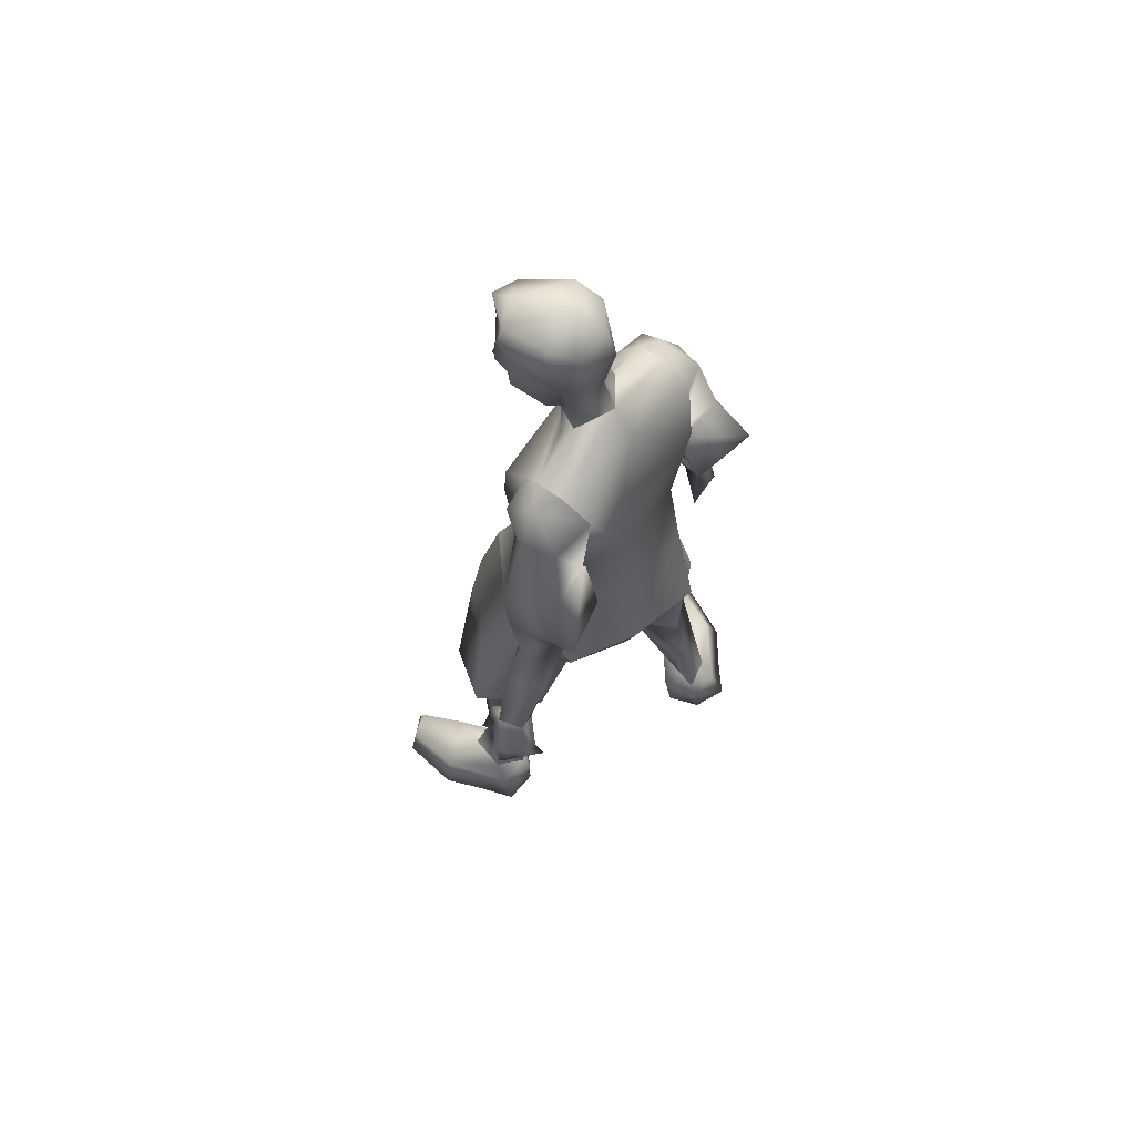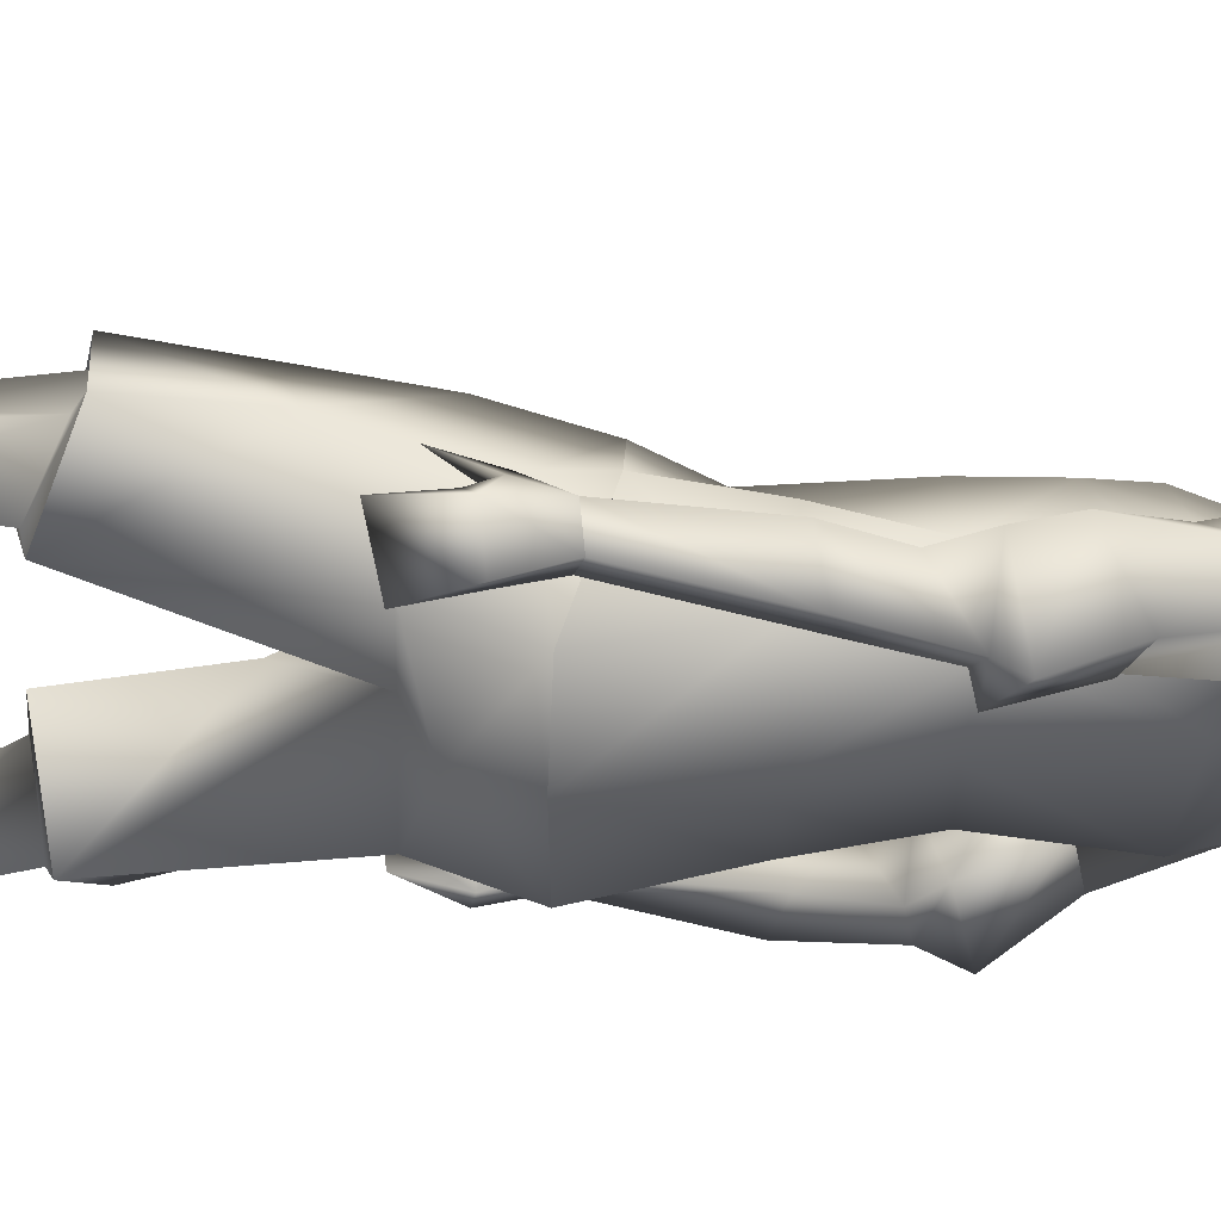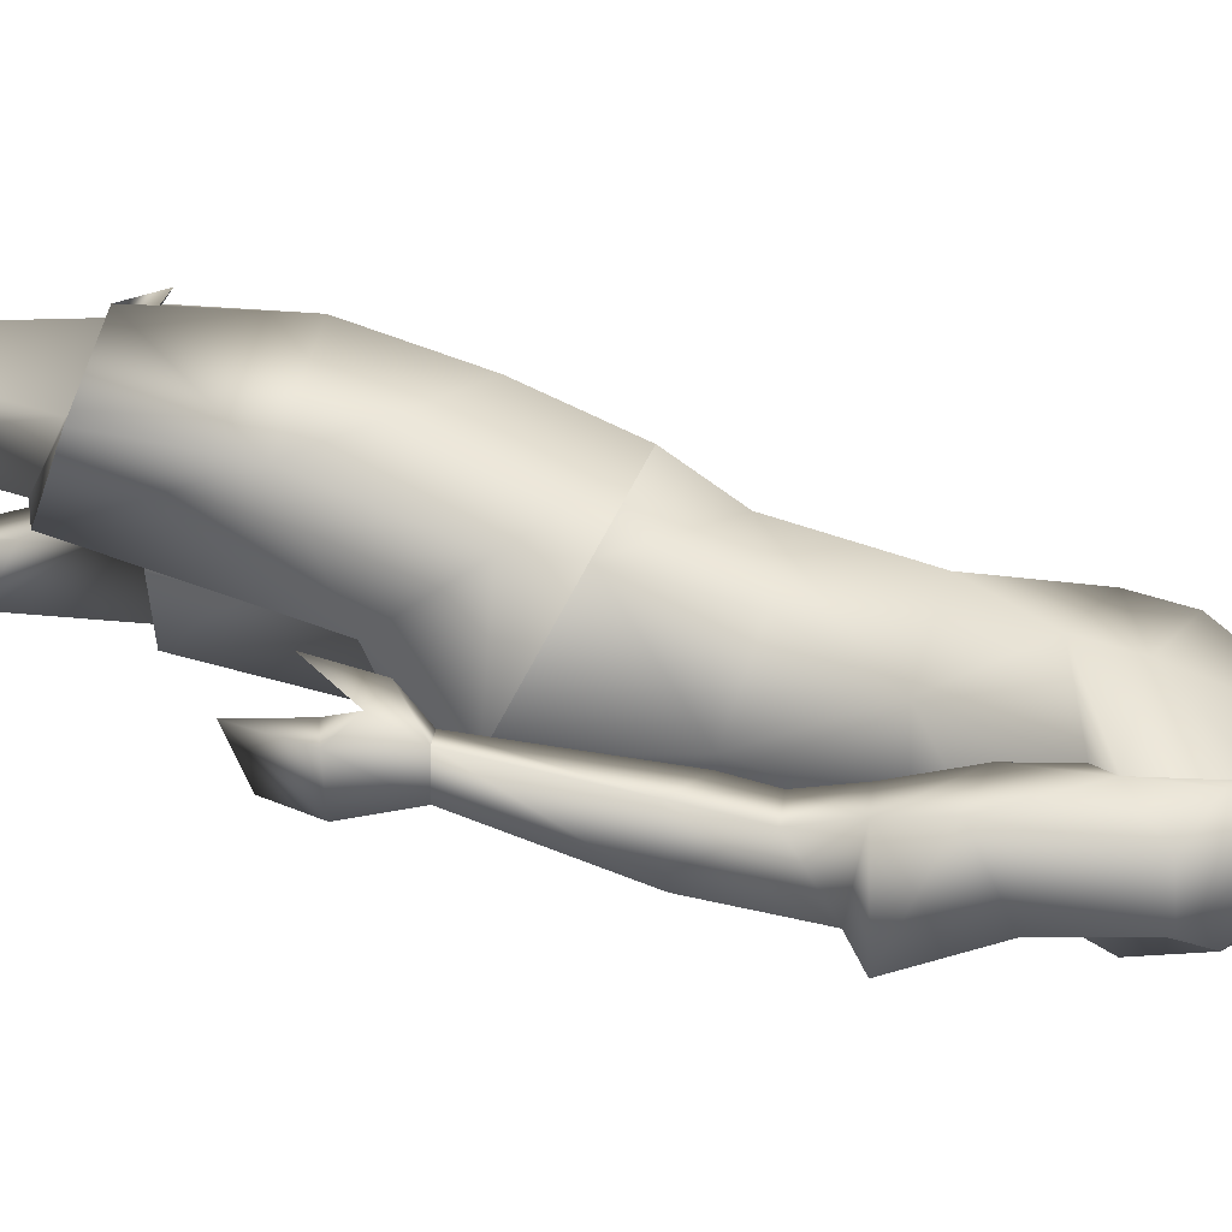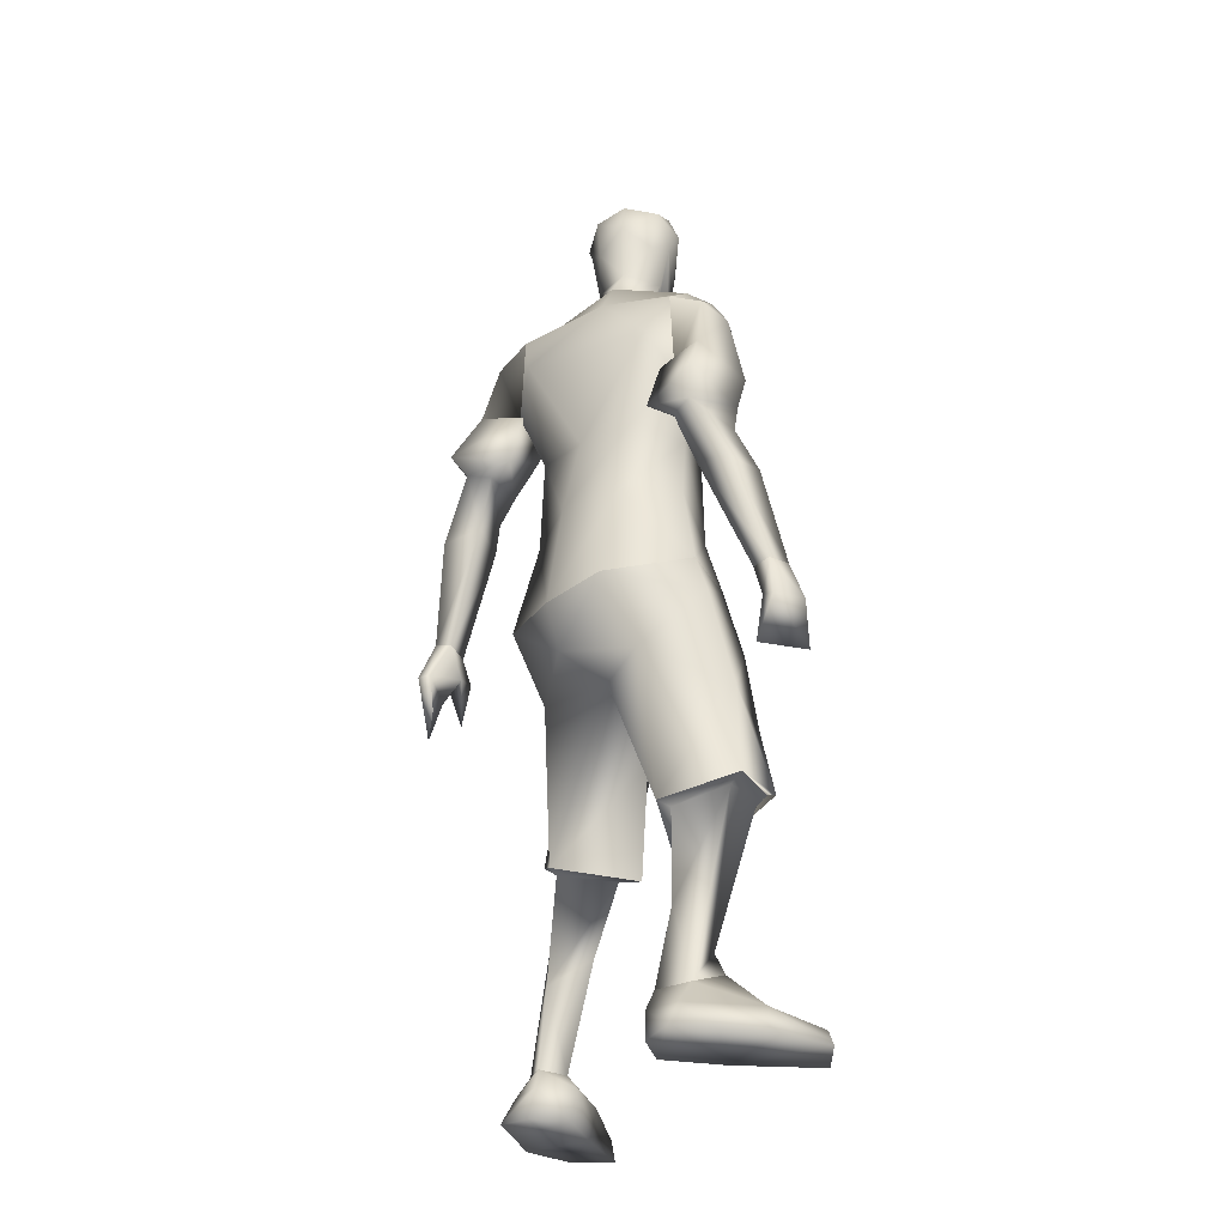
<metadata>
{"format":"obj","ext":"obj","renderer":"f3d","projection":"perspective","resolution":1024,"background":"white","views":[{"elev":66.2,"azim":96.6,"up":"+Y"},{"elev":1.4,"azim":88.6,"up":"+Z"},{"elev":37.6,"azim":110.6,"up":"+Z"},{"elev":-28.0,"azim":-175.2,"up":"+Y"}]}
</metadata>
<code>
o Body
v 0.8046 6.27 1.932
v -0.9363 9.408 1.166
v -1.229 9.39 0.313
v -0.9375 8.906 1.198
v 1.052 10.44 1.387
v 1.318 9.597 0.4072
v 0.3134 10.38 1.192
v -0.2274 10.55 1.078
v 0.4629 9.449 1.86
v 0.4617 8.946 1.891
v -0.9932 10.18 0.6027
v 0.4599 10.77 1.015
v 1.128 8.31 0.8483
v 0.8158 7.238 0.2004
v 1.208 7.176 1.088
v 0.9046 8.199 1.551
v 0.7116 7.301 1.767
v -0.8777 6.27 -0.1621
v 0.03415 7.176 -0.3737
v -0.6652 8.961 -0.2701
v -0.3516 10.75 0.6127
v -0.825 10.41 0.03915
v -0.1196 10.11 1.237
v -0.1088 8.263 -0.2038
v 0.3191 10.49 0.3302
v -0.9625 10.38 0.3885
v 0.1555 8.189 1.901
v -0.9387 8.148 0.9707
v -0.07367 6.926 1.836
v -0.2771 9.551 -0.3834
v 0.5949 8.234 0.2244
v -0.9735 6.926 0.7162
v -0.7606 8.136 0.1344
v -0.736 7.301 -0.03552
v -0.3582 10.36 0.8596
v 1.515 5.863 0.9211
v 0.2629 5.863 -0.6375
v -1.186 6.266 0.8299
v -0.5966 6.301 1.335
v -0.1228 6.316 2.121
v 0.9863 5.832 0.06351
v -1.012 9.219 0.4859
v -0.615 10.12 -0.2977
v 1.059 9.278 1.512
v 0.9097 10.24 1.546
v 1.246 10.47 1.066
v 1.4 10.18 0.701
v 1.256 9.506 1.637
v 1.462 9.022 0.7841
v 0.05244 10.55 1.216
v 0.1995 10.91 0.5473
f 1 29 17
f 41 15 14
f 15 41 36
f 15 1 17
f 1 15 36
f 45 48 9
f 48 10 9
f 11 2 3
f 4 3 2
f 44 49 16
f 50 7 23
f 10 16 27
f 12 46 5
f 46 12 51
f 49 6 13
f 6 49 47
f 46 25 47
f 25 46 51
f 12 7 50
f 23 8 50
f 49 13 16
f 9 23 45
f 23 9 2
f 23 5 45
f 5 23 7
f 6 31 13
f 9 4 2
f 4 9 10
f 27 4 10
f 6 47 25
f 11 23 2
f 7 12 5
f 13 14 15
f 14 13 31
f 15 16 13
f 16 15 17
f 29 16 17
f 16 29 27
f 10 48 44
f 16 10 44
f 29 39 32
f 32 18 34
f 19 41 14
f 41 19 37
f 18 19 34
f 19 18 37
f 3 4 42
f 20 30 43
f 30 20 24
f 21 22 51
f 22 21 26
f 25 22 43
f 22 25 51
f 23 26 35
f 26 23 11
f 33 20 42
f 33 4 28
f 4 33 42
f 33 24 20
f 25 30 6
f 35 26 21
f 27 28 4
f 31 30 24
f 30 31 6
f 33 19 24
f 29 28 27
f 32 39 38
f 38 18 32
f 39 29 40
f 1 40 29
f 30 25 43
f 14 24 19
f 24 14 31
f 32 33 28
f 28 29 32
f 33 32 34
f 19 33 34
f 23 35 8
f 35 21 8
o Shorts
v 0.8046 6.27 1.932
v -0.8777 6.27 -0.1621
v 1.059 2.86 1.424
v -0.07231 4.299 2.574
v 0.5 3.205 2.746
v 1.125 4.957 1.234
v 0.9551 5.747 1.932
v 1.515 5.863 0.9211
v 1.037 4.417 2.29
v 0.03662 3.107 2.443
v 0.2801 4.957 0.6308
v -1.027 5.759 -0.2663
v -1.432 5.353 0.8016
v -0.1463 4.957 -0.3489
v 0.2629 5.863 -0.6375
v -1.186 6.266 0.8299
v -1.341 4.417 -0.3427
v -0.1634 4.152 1.43
v -0.5362 5.551 1.434
v -0.5966 6.301 1.335
v -0.1228 6.316 2.121
v -0.1038 5.379 2.392
v 0.9863 5.832 0.06351
v 0.8402 5.207 0.1809
v -0.4214 4.142 0.8109
v -1.59 4.27 0.7497
v -1.762 3.187 0.157
v -1.436 3.085 0.6036
v -0.2633 5.276 0.8167
v 0.1465 3.434 2.694
v 1.232 3.226 2.375
v -1.382 3.167 -0.6337
v -1.703 3.277 0.4891
v -0.07187 2.703 1.581
v -0.4992 2.714 0.6242
v -0.385 2.887 -0.5199
f 62 69 54
f 85 54 69
f 60 56 55
f 56 60 82
f 62 54 57
f 62 57 75
f 59 57 58
f 58 72 52
f 57 60 58
f 60 57 54
f 56 82 81
f 59 75 57
f 52 59 58
f 60 54 82
f 61 55 56
f 81 61 56
f 76 87 86
f 87 76 62
f 78 68 77
f 68 78 83
f 62 65 87
f 64 68 63
f 68 64 77
f 64 71 70
f 71 64 67
f 62 75 65
f 66 63 65
f 67 63 53
f 63 67 64
f 68 65 63
f 65 68 87
f 78 84 83
f 66 65 75
f 53 63 66
f 68 83 87
f 77 64 70
f 61 69 55
f 69 61 85
f 85 61 81
f 55 69 70
f 76 77 70
f 60 73 58
f 73 60 55
f 71 73 70
f 73 71 72
f 72 58 73
f 55 70 73
f 80 69 62
f 59 74 75
f 70 69 80
f 76 86 79
f 79 77 76
f 86 84 79
f 79 78 77
f 84 78 79
f 66 75 74
f 80 62 76
f 70 80 76
o Legs
v 1.059 2.86 1.424
v 0.8394 1.025 2.287
v 0.2637 3.351 2.542
v 1.334 0.4378 2.132
v 0.1465 3.434 2.694
v 0.9945 3.114 2.253
v 1.232 3.226 2.375
v -1.245 3.109 -0.3933
v -0.5647 1.554 -0.6935
v -0.6163 1.831 -0.08165
v -1.543 3.228 0.362
v -1.382 3.167 -0.6337
v -1.703 3.277 0.4891
v -1.016 1.035 -0.4836
v -0.5529 2.822 -0.4519
v 0.5369 1.805 1.806
v 0.989 2.826 1.6
v 0.2283 2.764 1.74
v -0.07187 2.703 1.581
v 1.115 1.46 1.784
v -0.6499 2.718 0.3417
v -0.4992 2.714 0.6242
v -0.385 2.887 -0.5199
v -0.3711 0.4997 -0.8775
v 0.8742 0.4257 2.041
v 1.034 0.6333 2.495
v 1.193 0.4169 1.721
v -1.143 0.7076 -0.6949
v -0.7817 0.5418 -1.015
v -0.6913 0.4775 -0.5599
f 107 93 104
f 93 107 91
f 112 89 113
f 89 112 103
f 90 89 103
f 93 89 90
f 89 91 113
f 91 89 93
f 106 90 105
f 90 106 92
f 90 94 93
f 94 90 92
f 105 90 103
f 94 104 93
f 104 94 88
f 91 107 114
f 95 96 102
f 96 95 116
f 101 117 115
f 117 101 97
f 97 98 108
f 101 95 98
f 116 101 115
f 101 116 95
f 98 109 108
f 109 98 100
f 99 98 95
f 98 99 100
f 101 98 97
f 102 99 95
f 99 102 110
f 96 116 111
f 107 105 103
f 107 103 112
f 105 107 104
f 104 106 105
f 106 104 88
f 107 112 114
f 108 96 97
f 97 96 117
f 96 108 102
f 109 102 108
f 102 109 110
f 117 96 111
o Foot
v 1.334 0.4378 2.132
v -0.3711 0.4997 -0.8775
v 0.9911 -0.2231 3.629
v 1.475 -0.2447 2.958
v 1.262 -0.2024 1.612
v 0.4679 0.01413 3.505
v 1.219 0.1712 1.62
v 0.7278 0.209 1.843
v 0.8742 0.4257 2.041
v 1.309 0.1257 2.942
v 1.034 0.6333 2.495
v 1.193 0.4169 1.721
v -0.4969 0.2433 -0.4387
v -0.6454 0.2578 -1.211
v 0.4276 -0.2403 3.581
v 0.8355 0.02383 3.577
v 0.5941 0.2306 2.838
v 0.6467 -0.2549 2.476
v 0.7973 -0.2217 1.711
v 1.655 -0.1991 1.88
v 1.553 -0.2216 2.401
v 1.497 0.1356 1.991
v -0.2734 0.2572 -0.9312
v -0.2708 -0.1093 -1.016
v -0.5391 -0.05865 -1.406
v -1.06 -0.08537 -1.306
v -1.617 -0.1094 -1.231
v -1.136 -0.218 -0.4092
v -0.3703 -0.1787 -0.5557
v -2.233 0.09486 -0.5652
v -2.241 -0.2128 -0.1893
v -2.288 -0.1325 -0.7473
v -2.161 0.04341 -0.2011
v -1.596 0.24 -1.025
v -1.491 0.2634 -0.3029
v -1.143 0.7076 -0.6949
v -0.7817 0.5418 -1.015
v -0.6913 0.4775 -0.5599
f 135 120 121
f 120 135 132
f 138 135 121
f 135 138 136
f 137 136 138
f 136 137 122
f 134 133 123
f 133 134 127
f 136 124 125
f 139 127 118
f 126 134 125
f 134 126 128
f 128 127 134
f 127 128 118
f 125 129 126
f 129 125 124
f 129 139 118
f 139 129 124
f 149 145 144
f 145 149 148
f 145 143 144
f 143 145 146
f 146 142 143
f 142 146 141
f 140 146 130
f 130 119 140
f 131 119 154
f 119 131 140
f 133 132 123
f 132 133 120
f 127 120 133
f 120 127 121
f 127 139 121
f 123 135 134
f 135 123 132
f 135 125 134
f 125 135 136
f 124 136 122
f 137 124 122
f 124 137 139
f 139 138 121
f 138 139 137
f 146 140 141
f 140 142 141
f 142 140 131
f 131 143 142
f 143 131 144
f 145 130 146
f 148 147 150
f 147 148 149
f 149 151 147
f 151 149 144
f 145 150 152
f 150 145 148
f 147 152 150
f 152 147 151
f 151 131 154
f 131 151 144
f 130 145 152
f 152 155 130
f 155 152 153
f 151 153 152
f 153 151 154
f 119 130 155
o Arms
v -1.229 9.39 0.313
v 1.052 10.44 1.387
v -0.9932 10.18 0.6027
v -0.6652 8.961 -0.2701
v -0.825 10.41 0.03915
v -0.9625 10.38 0.3885
v -1.572 8.72 -0.3394
v -1.012 9.219 0.4859
v -0.9801 9.161 -0.664
v -1.467 8.238 -0.4691
v -1.118 8.125 -0.13
v -0.9062 8.477 -1.151
v -0.6591 8.021 -0.7128
v -1.365 9.834 -0.08962
v -1.161 10.26 0.1189
v -1.401 9.967 0.3594
v -0.615 10.12 -0.2977
v -1.03 9.958 -0.3931
v -1.141 8.71 0.18
v -0.8801 8.09 -0.9687
v -1.33 7.223 -0.978
v -1.318 7.361 -0.2531
v -1.419 7.814 -0.5963
v -1.196 7.747 -0.2963
v -1.715 7.225 -0.5802
v -0.477 9.029 -0.2594
v -0.3172 8.272 -0.5378
v -1.594 5.873 -0.5696
v -0.9333 7.359 -0.651
v 2.502 5.988 1.786
v 2.481 7.353 1.141
v 2.595 6.02 1.457
v 2.345 7.26 1.67
v 1.792 7.78 1.456
v 2.158 7.87 1.504
v 1.059 9.278 1.512
v 1.304 8.806 1.57
v 1.963 8.831 1.714
v 1.597 8.214 1.487
v 2.011 9.197 1.001
v 1.677 9.939 1.522
v 1.265 10.09 1.733
v 1.795 10.01 1.074
v 0.9097 10.24 1.546
v 1.246 10.47 1.066
v 1.4 10.18 0.701
v 1.565 8.244 0.5688
v 1.421 9.037 0.7556
v 1.256 9.506 1.637
v 2.372 5.958 1.356
v 2.272 5.923 1.715
v 1.985 7.475 0.9928
v 1.849 7.382 1.521
v 2.169 8.247 0.9009
v 2.381 8.475 0.7863
v 2.059 8.343 1.629
v 1.842 8.161 0.8332
v 1.462 9.022 0.7841
v 1.37 10.35 1.377
v -1.794 5.916 -0.7166
v -2.023 5.96 -0.4647
v -1.844 5.921 -0.2948
f 159 172 173
f 167 162 165
f 162 167 164
f 163 181 174
f 156 162 169
f 162 156 174
f 164 169 162
f 169 164 173
f 165 174 166
f 174 165 162
f 166 178 165
f 178 166 179
f 164 159 173
f 175 182 167
f 182 175 168
f 171 170 161
f 170 171 169
f 156 169 171
f 169 173 170
f 158 171 161
f 171 158 156
f 170 172 160
f 172 170 173
f 165 178 175
f 163 174 156
f 167 165 175
f 184 175 176
f 175 184 168
f 184 215 183
f 215 184 176
f 217 180 177
f 180 217 216
f 176 180 216
f 215 176 216
f 177 180 179
f 178 179 180
f 175 178 180
f 176 175 180
f 181 163 159
f 174 182 166
f 182 174 181
f 182 168 166
f 179 166 168
f 167 181 164
f 159 164 181
f 181 167 182
f 177 183 217
f 183 177 184
f 179 168 184
f 184 177 179
f 161 170 160
f 209 207 186
f 207 209 212
f 187 207 205
f 207 187 186
f 188 206 208
f 206 188 185
f 188 186 185
f 186 187 185
f 188 208 189
f 189 190 188
f 190 209 188
f 209 186 188
f 213 198 201
f 193 210 211
f 210 193 195
f 203 191 192
f 193 204 196
f 204 193 192
f 196 195 193
f 195 196 198
f 192 211 194
f 211 192 193
f 190 194 211
f 194 190 189
f 213 195 198
f 214 197 157
f 197 214 196
f 204 197 196
f 196 214 198
f 197 199 157
f 199 197 204
f 201 214 200
f 214 201 198
f 202 192 194
f 192 202 203
f 191 204 192
f 205 208 206
f 208 205 207
f 208 207 189
f 212 189 207
f 191 203 213
f 211 209 190
f 210 209 211
f 202 209 210
f 209 202 212
f 189 212 194
f 202 194 212
f 203 210 195
f 195 213 203
f 210 203 202
f 157 200 214
o Hands
v -1.594 5.873 -0.5696
v 2.502 5.988 1.786
v 2.595 6.02 1.457
v 2.372 5.958 1.356
v 2.272 5.923 1.715
v -1.601 4.853 -0.5682
v -1.693 5.416 -0.7082
v -1.794 5.916 -0.7166
v -2.023 5.96 -0.4647
v -2.232 4.821 -0.3704
v -2.139 5.376 -0.3401
v -1.844 5.921 -0.2948
v -2.13 5.629 -0.291
v 2.783 5.491 1.328
v 2.546 4.938 1.175
v 2.697 4.808 1.791
v 2.534 5.346 1.83
v 2.187 5.635 1.924
v 2.622 5.51 1.284
v 2.283 5.634 1.723
v 2.753 5.441 1.803
v -2.204 5.424 -0.5358
v -1.818 5.38 -0.8153
v -1.995 5.693 -0.05113
v 2.477 5.589 1.903
v -2.223 5.229 0.03555
v -1.877 5.64 -0.2331
v 2.32 5.118 2.074
f 223 224 240
f 224 225 240
f 225 224 218
f 225 239 240
f 239 225 226
f 227 224 223
f 224 227 228
f 228 244 224
f 241 244 243
f 244 241 229
f 244 218 224
f 218 244 229
f 226 230 239
f 232 231 236
f 220 236 231
f 236 220 221
f 238 220 231
f 220 238 219
f 236 233 232
f 233 236 234
f 234 236 237
f 237 235 245
f 235 237 222
f 221 237 236
f 237 221 222
f 219 238 242
f 228 239 230
f 239 228 227
f 240 227 223
f 227 240 239
f 241 230 226
f 230 241 243
f 238 234 242
f 234 238 233
f 233 231 232
f 231 233 238
f 242 235 219
f 235 242 245
f 243 244 230
f 244 228 230
f 241 226 229
f 245 242 237
f 237 242 234
f 235 222 219
o Head
v -0.2274 10.55 1.078
v 0.4599 10.77 1.015
v -0.3516 10.75 0.6127
v -0.00563 11.24 1.842
v 0.005905 10.76 1.655
v 0.2602 11.35 1.781
v 0.5423 11.88 1.133
v 0.4138 11.19 1.341
v -0.1686 11.17 1.865
v -0.1487 10.96 1.778
v 0.1762 11.14 1.736
v -0.1999 11.69 1.989
v -0.564 11.6 1.584
v -0.4189 11.17 1.044
v -0.5364 11.34 1.621
v -0.328 11.71 0.7146
v -0.5608 11.87 0.9131
v -0.52 11.73 1.834
v -0.5203 12.08 1.814
v -0.5462 12.47 1.121
v -0.4118 12.33 0.7768
v -0.6858 12.1 1.046
v -0.4366 11.13 1.614
v 0.2939 11.61 1.756
v -0.4868 11.5 1.683
v 0.1541 11.74 1.969
v 0.4343 12.49 1.317
v -0.2036 12.13 1.98
v 0.1575 12.15 1.926
v 0.2521 12.25 1.925
v 0.06267 11.26 0.7018
v -0.4266 11.21 0.9202
v 0.05244 10.55 1.216
v -0.1861 10.82 1.336
v -0.5054 11.18 1.157
v -0.1442 10.84 1.763
v 0.05902 10.83 1.385
v -0.2392 10.76 1.606
v 0.3159 12.02 1.78
v 0.601 12.12 1.303
v 0.3777 11.18 1.203
v 0.1995 10.91 0.5473
v 0.4314 11.22 1.092
v 0.4461 12.34 0.9482
v -0.5954 11.79 1.57
v 0.05215 12.39 0.6838
v 0.4074 11.72 0.8615
v -0.3461 12.34 2.043
v -0.08423 11.55 1.897
v -0.1598 11.6 1.953
v -0.2681 11.55 1.861
v -0.312 11.24 1.781
v 0.1873 11.5 1.817
v -0.2809 11.22 1.945
v 0.08002 11.96 0.5708
v -0.6119 12.24 1.784
v 0.1015 12.34 1.875
v -0.04465 12.68 1.15
v -0.2389 12.43 1.819
v -0.2211 11.6 1.941
v -0.1277 11.22 1.976
v -0.2082 11.24 2.058
v -0.1878 11.19 1.96
f 249 251 256
f 251 249 298
f 256 253 250
f 253 256 251
f 252 251 269
f 251 252 253
f 249 255 254
f 255 249 256
f 273 271 257
f 262 260 280
f 260 262 258
f 277 259 279
f 259 277 262
f 260 297 268
f 297 260 270
f 262 261 266
f 261 262 277
f 290 263 258
f 263 290 264
f 273 263 264
f 263 273 257
f 267 266 265
f 266 267 262
f 258 262 267
f 290 258 267
f 297 308 254
f 308 297 299
f 255 297 254
f 297 255 268
f 268 280 260
f 308 249 254
f 269 298 271
f 251 298 269
f 270 258 263
f 270 260 258
f 262 280 259
f 279 259 280
f 271 284 269
f 284 271 274
f 289 285 272
f 285 289 252
f 271 273 274
f 292 252 289
f 252 292 288
f 302 272 275
f 272 302 303
f 278 288 247
f 288 278 282
f 250 283 281
f 287 277 248
f 277 287 276
f 277 246 248
f 246 277 279
f 279 278 246
f 278 279 282
f 279 250 282
f 250 279 283
f 288 286 252
f 286 288 282
f 280 268 283
f 275 272 285
f 281 256 250
f 268 281 283
f 250 253 282
f 283 279 280
f 275 274 302
f 274 275 284
f 274 273 302
f 255 281 268
f 269 284 252
f 255 256 281
f 284 275 285
f 284 285 252
f 282 253 286
f 286 253 252
f 287 288 276
f 288 287 247
f 292 276 288
f 303 289 272
f 289 303 291
f 267 301 290
f 301 267 265
f 296 270 263
f 297 270 296
f 300 266 261
f 266 300 291
f 289 300 292
f 300 289 291
f 265 304 301
f 301 293 264
f 249 308 306
f 273 293 302
f 294 295 271
f 295 305 257
f 305 296 263
f 296 305 297
f 295 249 306
f 249 295 294
f 294 298 249
f 294 271 298
f 305 299 297
f 295 257 271
f 276 261 277
f 261 276 300
f 276 292 300
f 301 304 293
f 264 293 273
f 263 257 305
f 290 301 264
f 302 293 304
f 304 265 303
f 266 303 265
f 303 266 291
f 302 304 303
f 307 305 295
f 299 307 308
f 307 299 305
f 306 307 295
f 307 306 308

</code>
